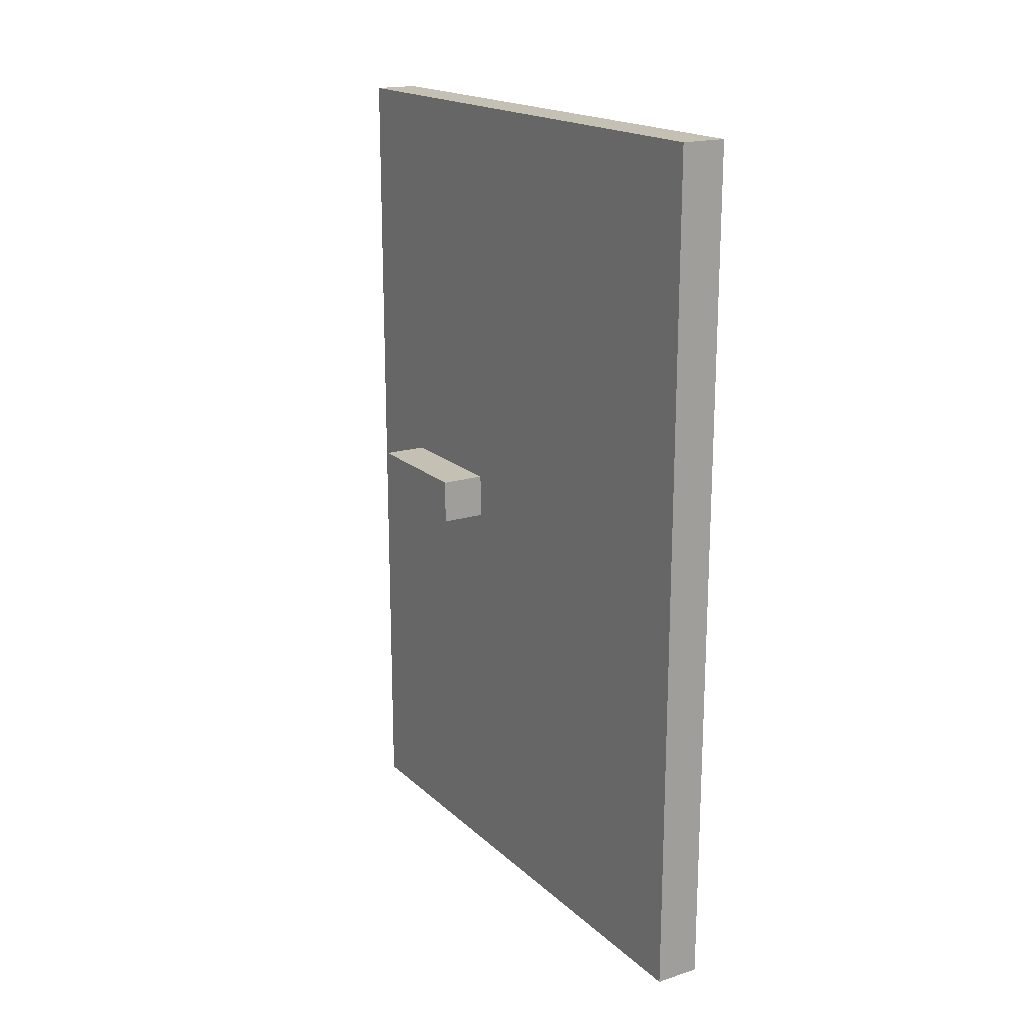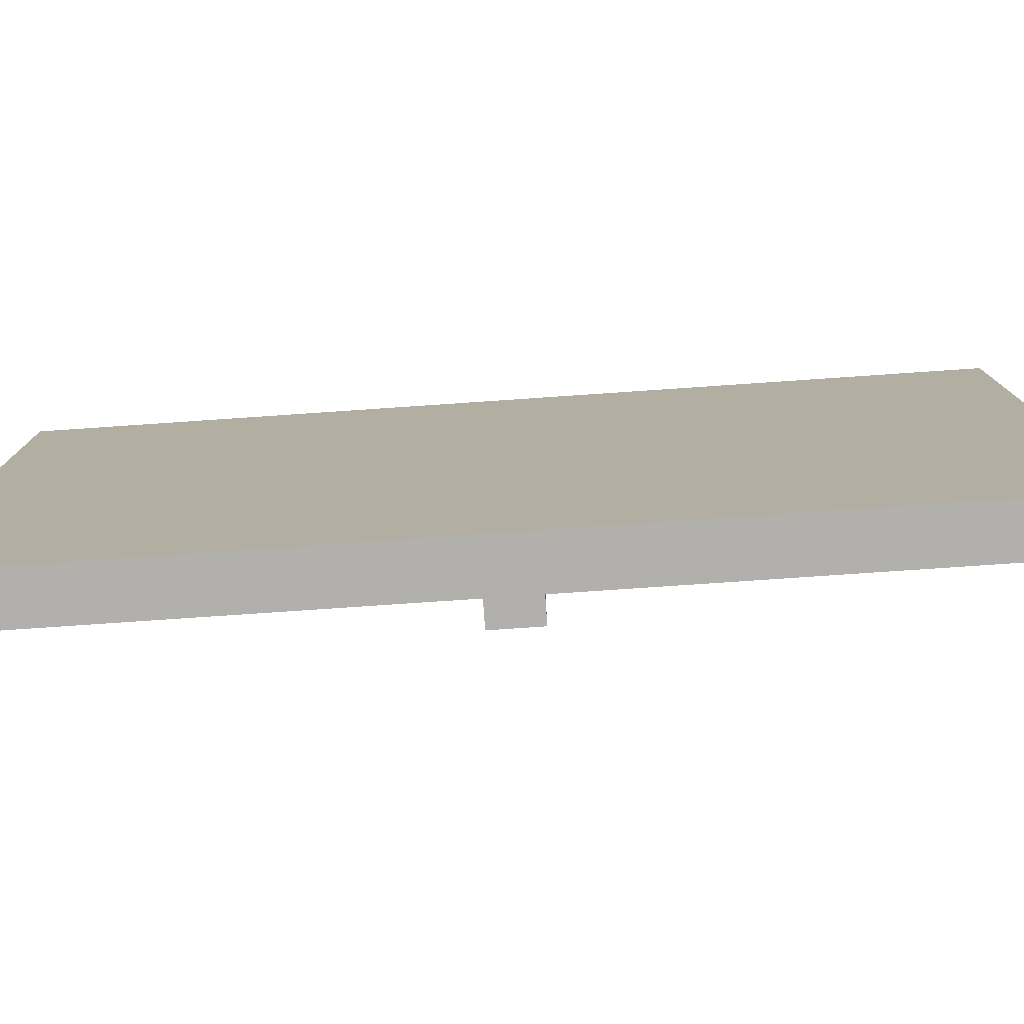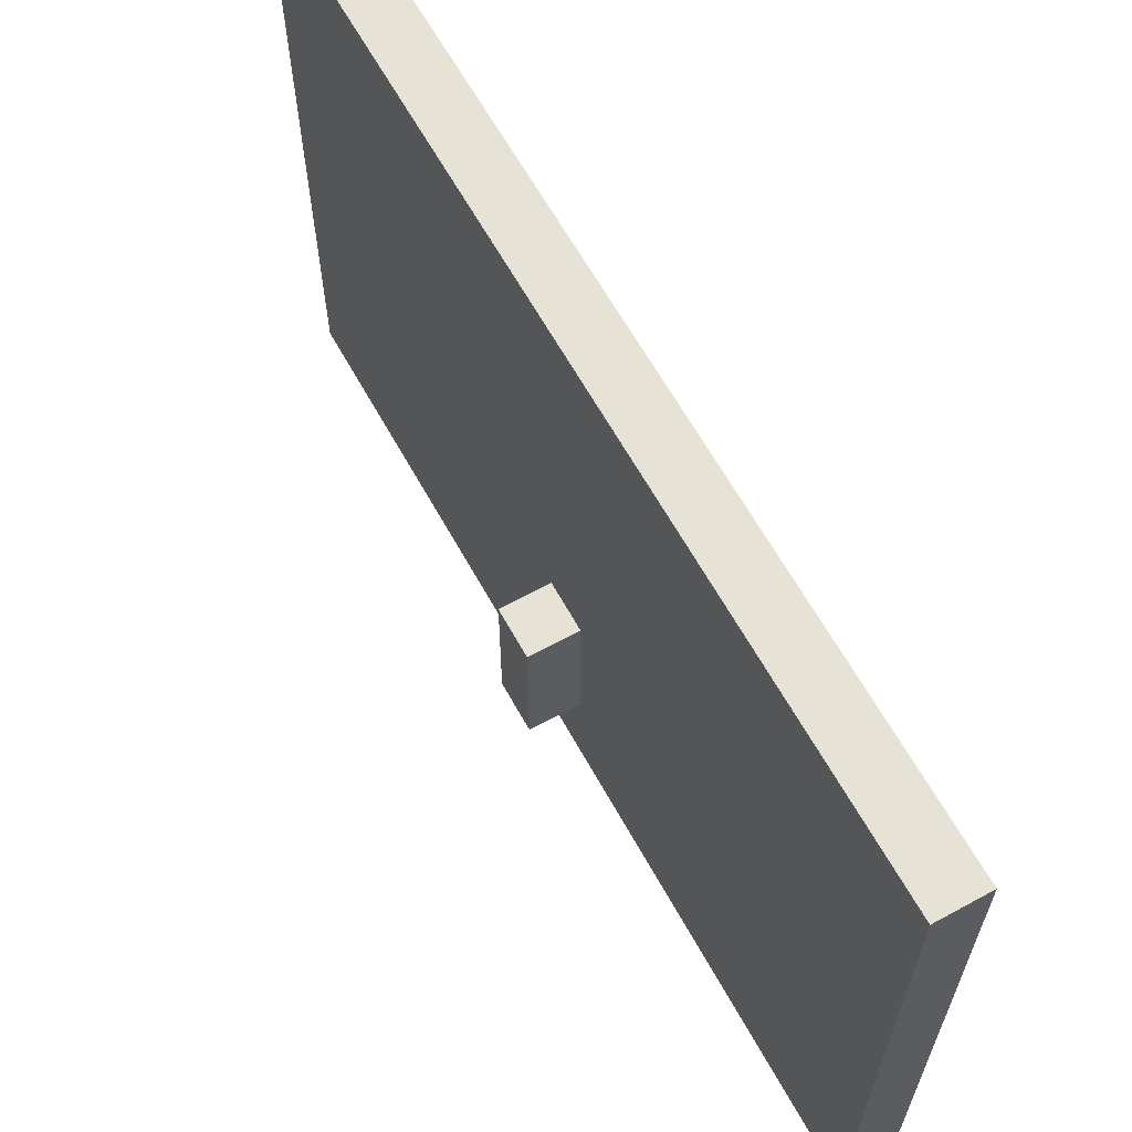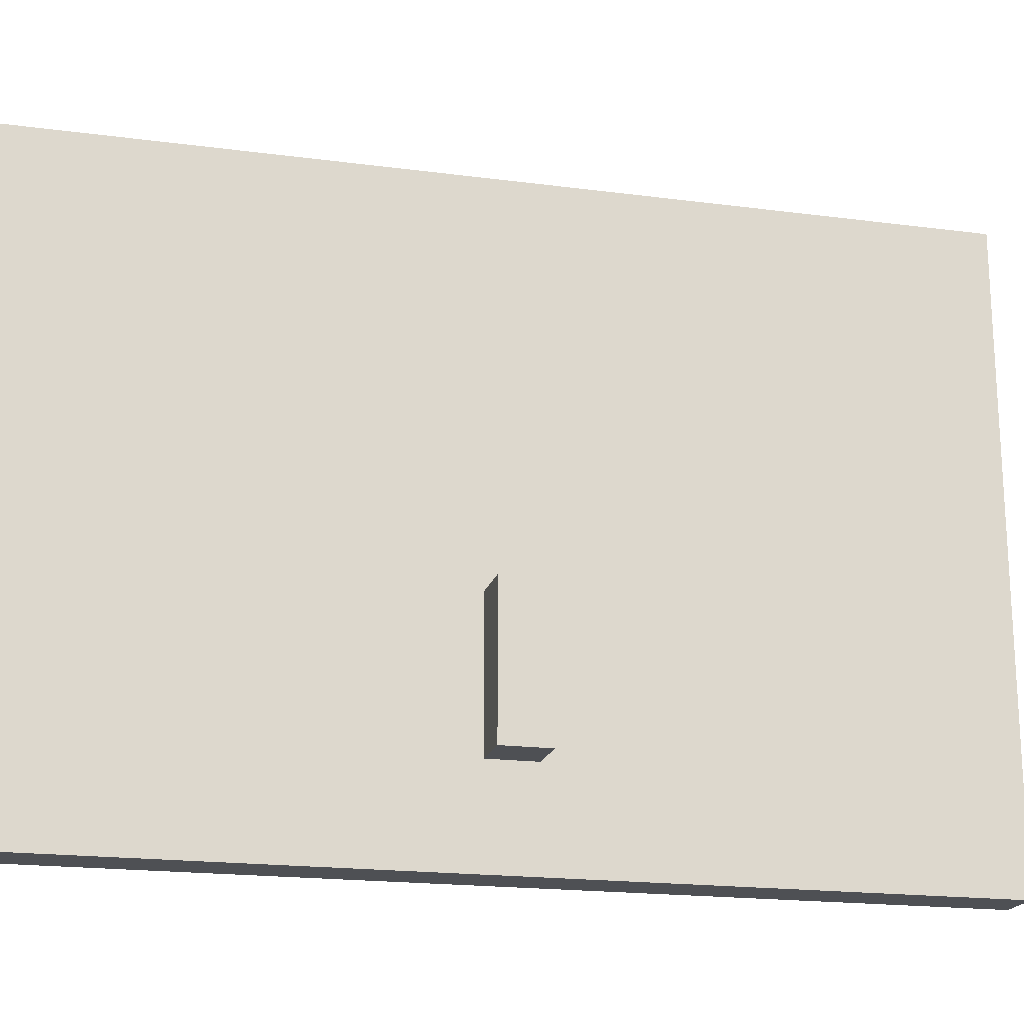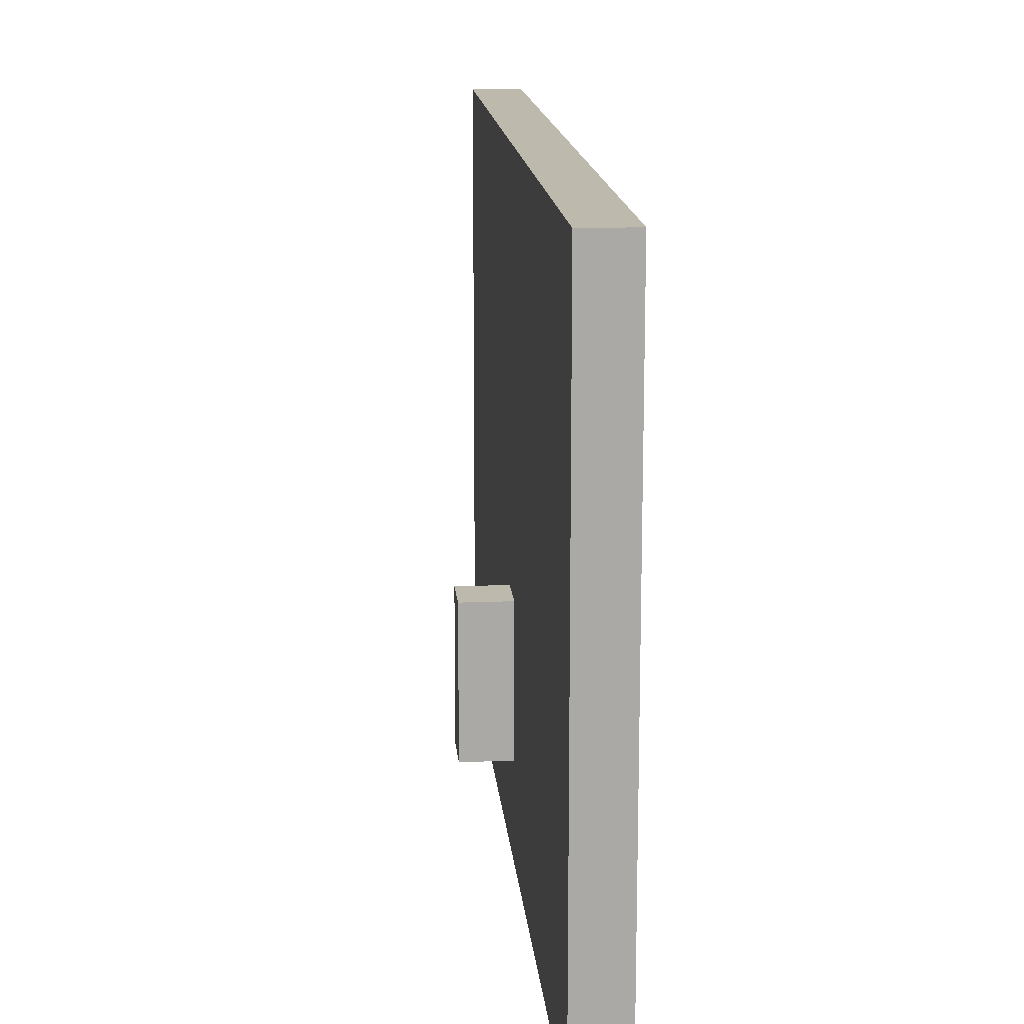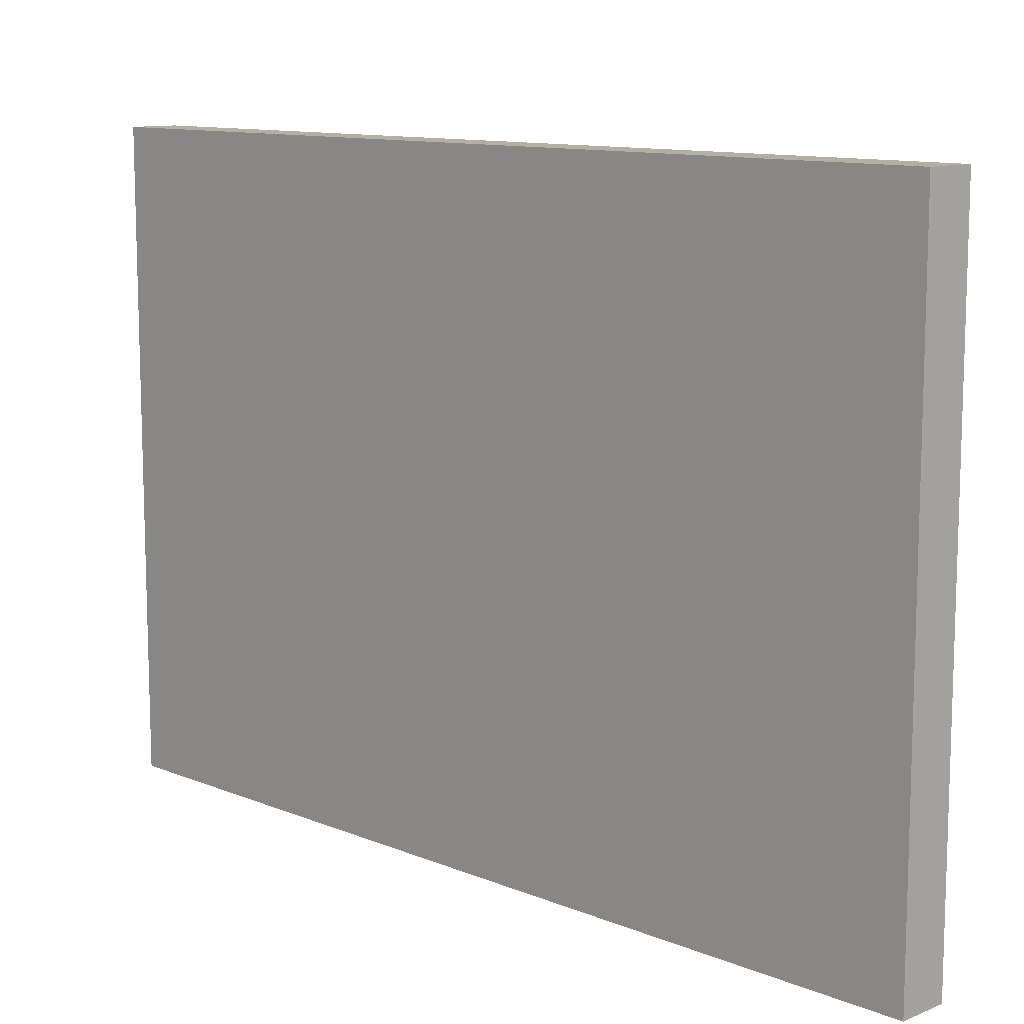
<metadata>
{"format":"obj","ext":"obj","renderer":"f3d","projection":"perspective","resolution":1024,"background":"white","views":[{"elev":18.3,"azim":-31.3,"up":"+Y"},{"elev":-78.6,"azim":93.9,"up":"+Z"},{"elev":63.4,"azim":-28.9,"up":"+Z"},{"elev":-19.0,"azim":-104.0,"up":"+Z"},{"elev":15.1,"azim":-4.9,"up":"+Z"},{"elev":11.1,"azim":135.1,"up":"+Z"}]}
</metadata>
<code>
g default
v 0.3 3.7 1.3
v 0.3 -0.1 1.3
v 0.1 -0.1 1.3
v 0.1 3.7 1.3
v 0.1 1.9 -0.3
v 0.1 1.7 -0.3
v -0.1 1.7 -0.3
v -0.1 1.9 -0.3
v 0.1 -0.1 -1.3
v 0.3 -0.1 -1.3
v 0.3 3.7 -1.3
v 0.1 3.7 -1.3
v -0.1 1.7 -0.9
v 0.1 1.7 -0.9
v 0.1 1.9 -0.9
v -0.1 1.9 -0.9
v 0.1 -0.1 1.3
v 0.3 -0.1 1.3
v 0.3 -0.1 -1.3
v 0.1 -0.1 -1.3
v -0.1 1.7 -0.3
v 0.1 1.7 -0.3
v 0.1 1.7 -0.9
v -0.1 1.7 -0.9
v 0.1 1.9 -0.9
v 0.1 1.9 -0.3
v -0.1 1.9 -0.3
v -0.1 1.9 -0.9
v 0.3 3.7 -1.3
v 0.3 3.7 1.3
v 0.1 3.7 1.3
v 0.1 3.7 -1.3
v 0.3 -0.1 -1.3
v 0.3 -0.1 1.3
v 0.3 3.7 1.3
v 0.3 -0.1 -1.3
v 0.3 3.7 1.3
v 0.3 3.7 -1.3
v -0.1 1.9 -0.3
v -0.1 1.7 -0.3
v -0.1 1.7 -0.9
v -0.1 1.9 -0.9
v 0.1 -0.1 -1.3
v 0.1 1.7 -0.3
v 0.1 -0.1 1.3
v 0.1 1.7 -0.9
v 0.1 1.7 -0.3
v 0.1 -0.1 -1.3
v 0.1 3.7 1.3
v 0.1 -0.1 1.3
v 0.1 1.7 -0.3
v 0.1 -0.1 -1.3
v 0.1 1.9 -0.9
v 0.1 1.7 -0.9
v 0.1 1.9 -0.3
v 0.1 3.7 1.3
v 0.1 1.7 -0.3
v 0.1 3.7 -1.3
v 0.1 1.9 -0.9
v 0.1 -0.1 -1.3
v 0.1 1.9 -0.3
v 0.1 3.7 -1.3
v 0.1 3.7 1.3
v 0.1 1.9 -0.9
v 0.1 3.7 -1.3
v 0.1 1.9 -0.3
f 3 2 1
f 4 3 1
f 7 6 5
f 8 7 5
f 11 10 9
f 11 9 12
f 15 14 13
f 15 13 16
f 19 18 17
f 19 17 20
f 23 22 21
f 23 21 24
f 27 26 25
f 28 27 25
f 31 30 29
f 32 31 29
f 35 34 33
f 38 37 36
f 41 40 39
f 41 39 42
f 45 44 43
f 48 47 46
f 51 50 49
f 54 53 52
f 57 56 55
f 60 59 58
f 63 62 61
f 66 65 64

</code>
